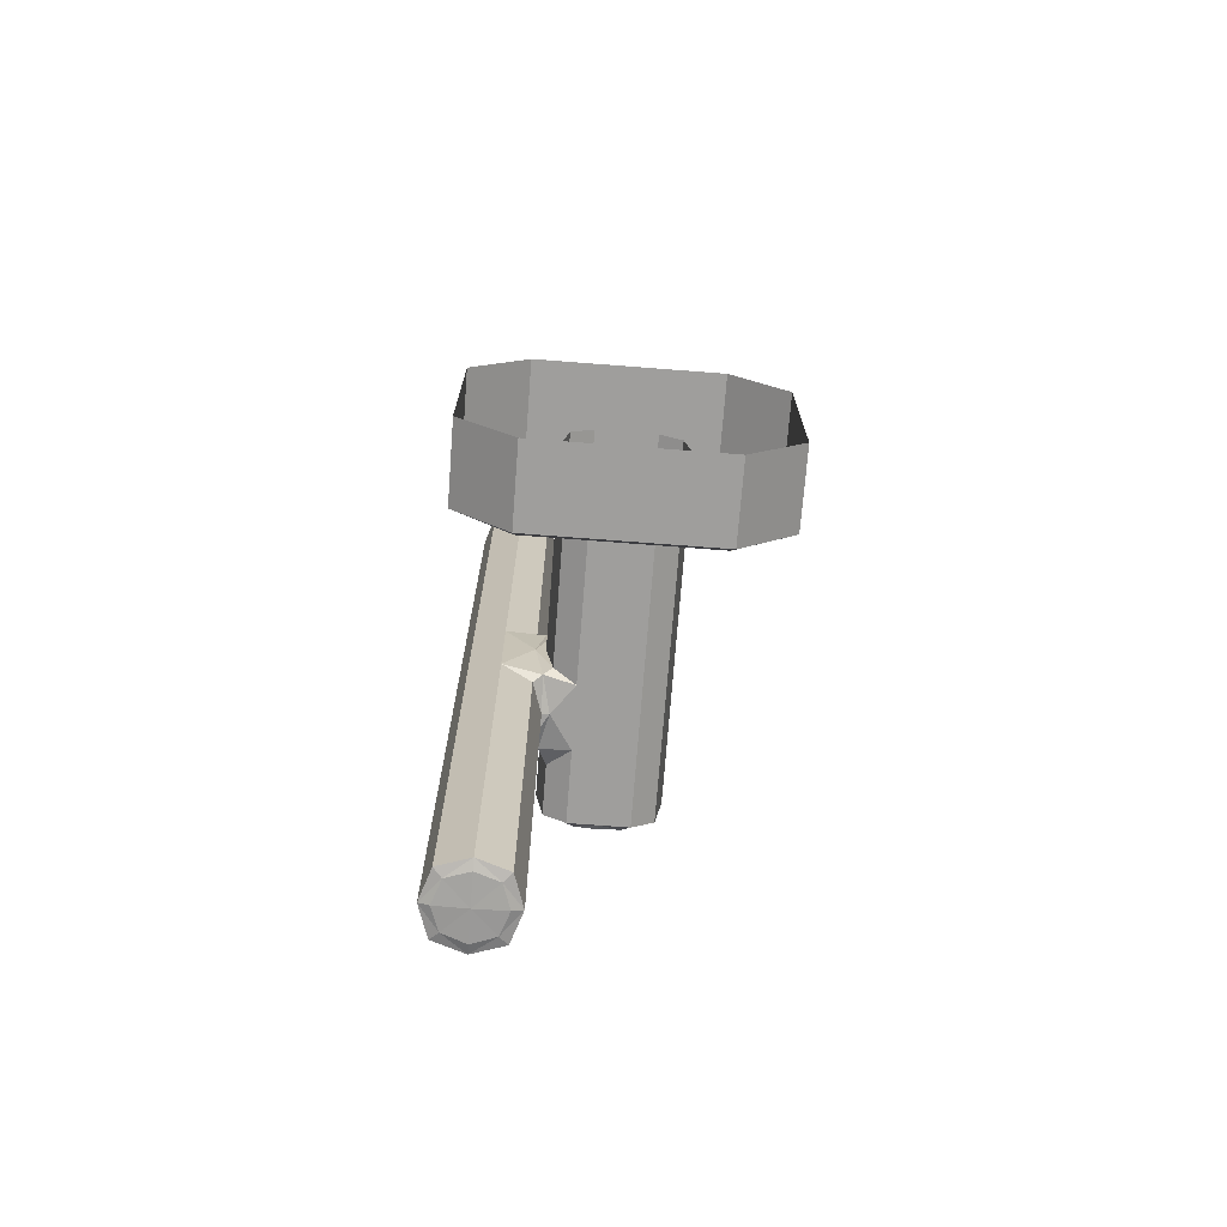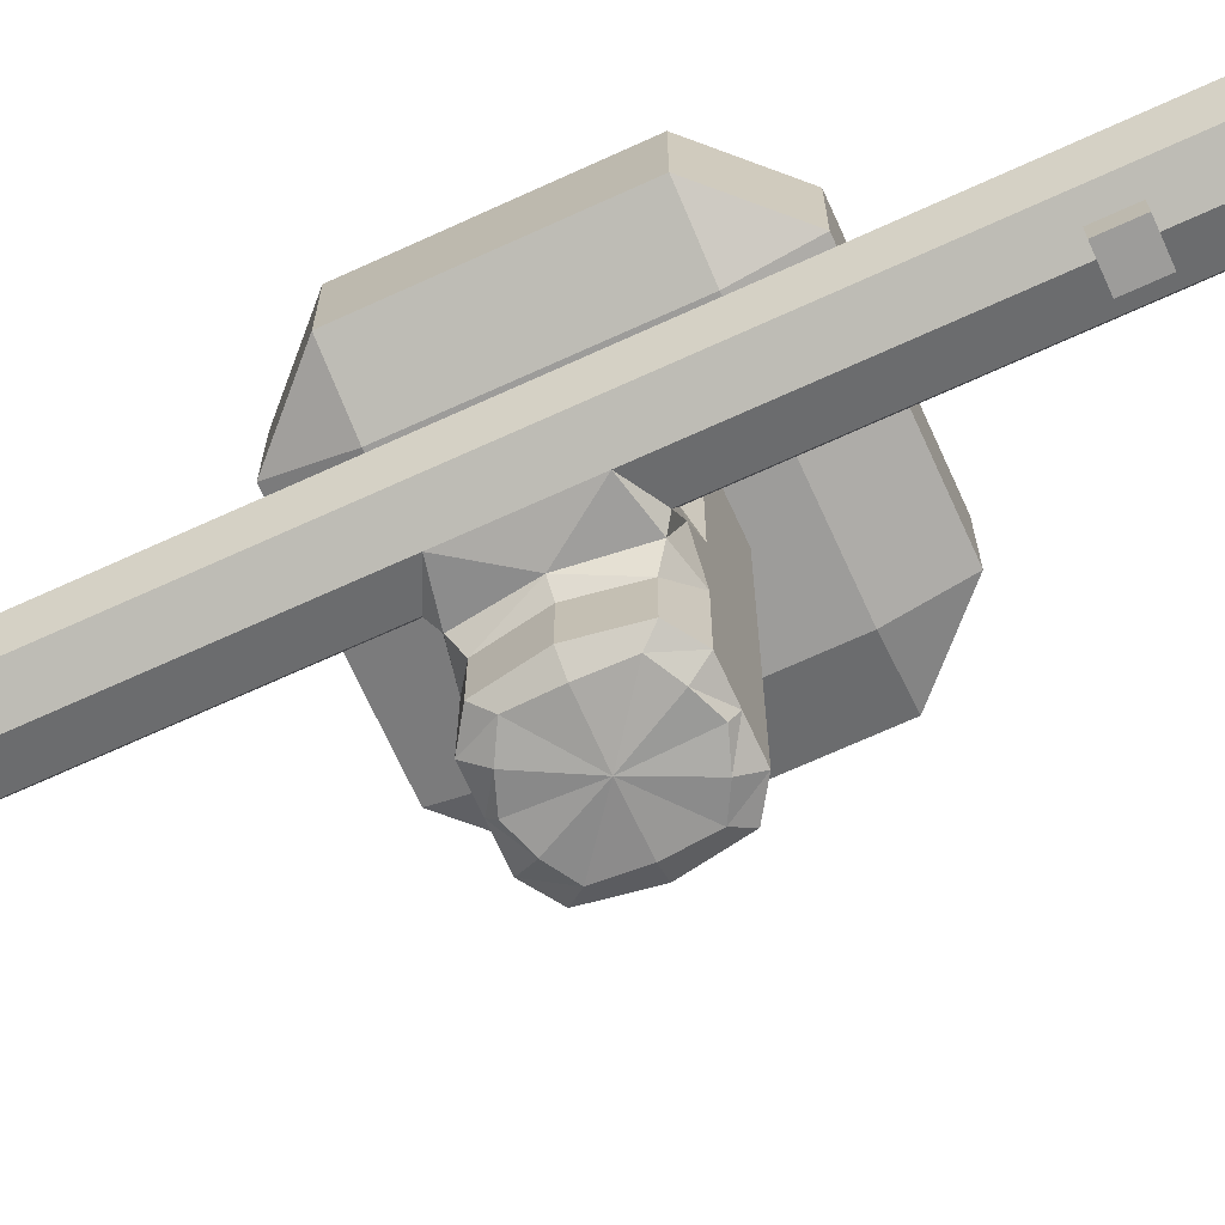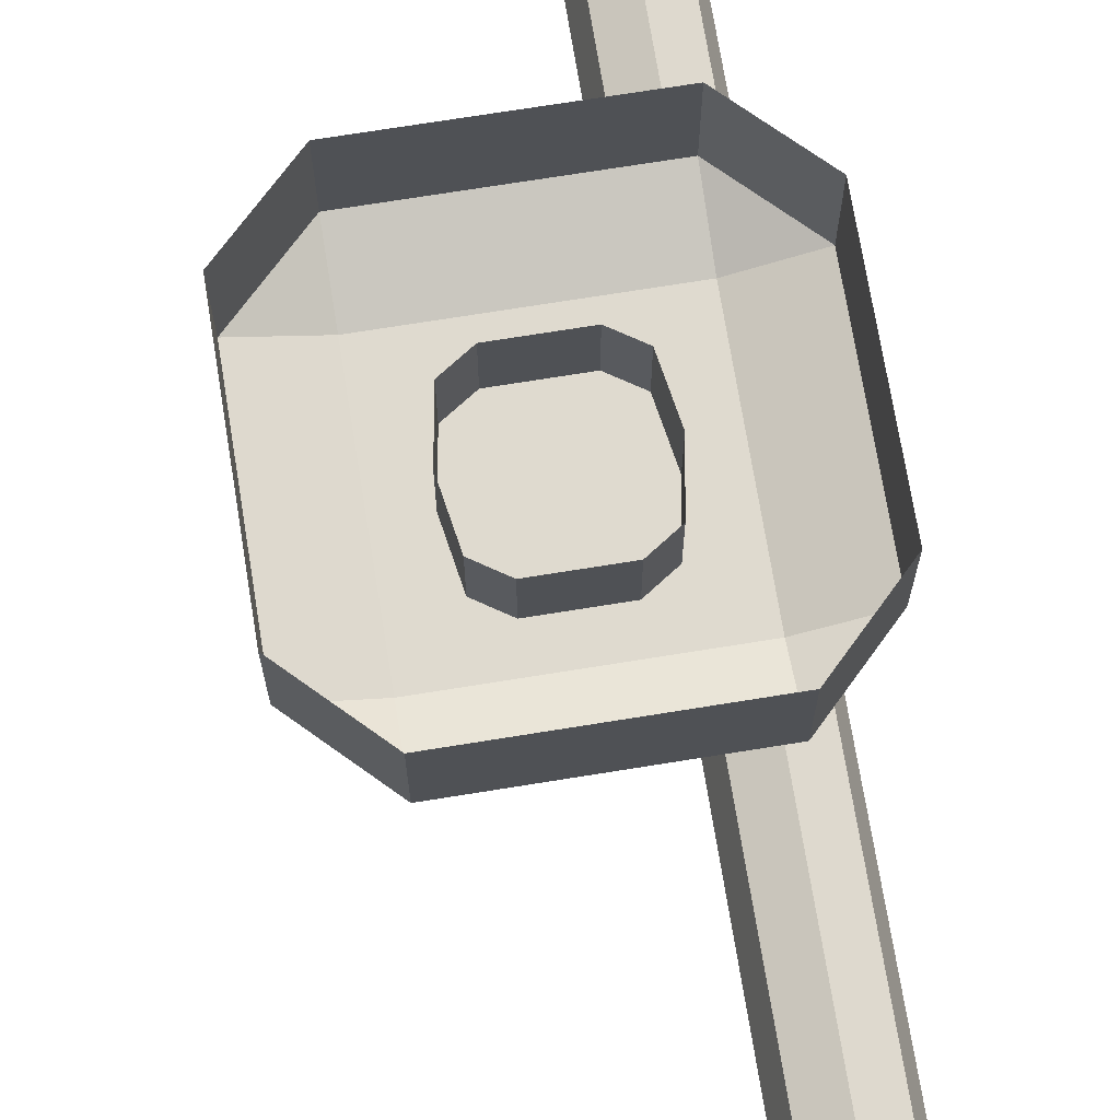
<metadata>
{"format":"obj","ext":"obj","renderer":"f3d","projection":"perspective","resolution":1024,"background":"white","views":[{"elev":-71.1,"azim":175.6,"up":"+Z"},{"elev":-70.0,"azim":114.5,"up":"+Y"},{"elev":70.9,"azim":-9.2,"up":"+Y"}]}
</metadata>
<code>
o foot
v -0.3814 4.277 -0.2361
v -0.2361 4.071 -0.3814
v -0.2361 4.023 -0.2361
v -0.3814 4.277 0.2361
v -0.2361 4.277 0.3814
v -0.2361 4.023 0.2361
v 0.2361 4.277 -0.3814
v 0.2361 4.277 0.3814
v 0.2361 4.023 0.2361
v 0.3814 4.277 0.2361
v -0.3814 4.071 -0.2361
v -0.3814 4.071 0.2361
v -0.2361 4.071 0.3814
v 0.2361 4.023 -0.2361
v 0.2361 4.071 -0.3814
v 0.2361 4.071 0.3814
v -0.2361 4.277 -0.3814
v 0.3814 4.071 0.2361
v 0.3814 4.277 -0.2361
v 0.3814 4.071 -0.2361
f 15 17 7
f 6 14 9
f 13 8 5
f 2 3 11
f 6 13 12
f 14 15 20
f 9 18 16
f 17 11 1
f 3 12 11
f 13 4 12
f 9 13 6
f 10 16 18
f 14 18 9
f 7 20 15
f 3 15 14
f 11 4 1
f 10 20 19
f 15 2 17
f 6 3 14
f 13 16 8
f 17 2 11
f 3 6 12
f 13 5 4
f 9 16 13
f 10 8 16
f 14 20 18
f 7 19 20
f 3 2 15
f 11 12 4
f 10 18 20
o p0
v 0.2133 3.435 0.7357
v 0.2133 3.435 0.6643
v 0.2847 3.435 0.6643
v 0.2847 3.435 0.7357
v 0.2133 3.506 0.7357
v 0.2133 3.506 0.6643
v 0.2847 3.506 0.6643
v 0.2847 3.506 0.7357
f 26 21 25
f 27 22 26
f 28 23 27
f 25 24 28
f 22 24 21
f 27 25 28
f 26 22 21
f 27 23 22
f 28 24 23
f 25 21 24
f 22 23 24
f 27 26 25
o main
v -0.1509 3.306 0.01167
v 0.07414 3.306 -0.1383
v 0.1491 3.306 0.01167
v -0.07586 3.306 0.1617
v 0.07414 3.573 0.1617
v 0.07414 3.673 0.1617
v 0.2491 3.673 0.1617
v -0.07586 3.573 -0.1383
v -0.1509 3.573 0.01167
v 0.3491 3.573 0.01167
v 0.2491 3.473 0.1617
v 0.2491 3.673 0.01167
v 0.2491 3.473 0.01167
v 0.2491 3.673 -1.128
v 0.2491 3.473 1.15
v 0.2491 3.673 -0.1383
v 0.2491 3.473 -0.1383
v 0.3491 3.573 -0.1383
v 0.3491 3.573 0.1617
v 0.1491 3.573 -0.1383
v 0.1491 3.573 0.1617
v 0.2491 3.573 1.162
v 0.2491 3.673 1.15
v 0.3491 3.573 1.15
v 0.1491 3.573 1.15
v 0.2491 3.573 -1.138
v 0.2491 3.473 -1.128
v 0.3491 3.573 -1.128
v 0.1491 3.573 -1.128
v 0.07414 4.137 0.1617
v 0.1491 3.673 0.01167
v -0.07586 3.673 -0.1383
v -0.1509 3.673 0.01167
v -0.000862 3.273 0.01167
v 0.1491 4.137 0.01167
v -0.07586 4.137 -0.1383
v -0.1509 4.137 0.01167
v -0.1509 3.365 0.01167
v 0.07414 3.365 -0.1383
v 0.1491 3.365 0.01167
v -0.07586 3.365 0.1617
v -0.1509 3.433 0.01167
v 0.07414 3.433 -0.1383
v 0.1491 3.433 0.01167
v -0.07586 3.433 0.1617
v 0.2491 3.673 -0.6279
v 0.2491 3.473 -0.6279
v 0.3491 3.573 -0.6279
v 0.1491 3.573 -0.6279
v 0.2491 3.473 0.6504
v 0.2491 3.673 0.6504
v 0.3491 3.573 0.6504
v 0.1491 3.573 0.6504
v -0.07586 3.306 -0.1383
v 0.07414 3.306 0.1617
v -0.07586 3.573 0.1617
v -0.07586 3.673 0.1617
v 0.07414 3.573 -0.1383
v -0.07586 4.137 0.1617
v 0.07414 3.673 -0.1383
v 0.07414 4.137 -0.1383
v -0.07586 3.365 -0.1383
v 0.07414 3.365 0.1617
v -0.07586 3.433 -0.1383
v 0.07414 3.433 0.1617
v 0.07414 3.888 0.1617
v 0.1491 3.888 0.01167
v -0.07586 3.888 -0.1383
v -0.1509 3.888 0.01167
v -0.07586 3.888 0.1617
v 0.07414 3.888 -0.1383
v -0.1321 3.433 0.1242
v -0.1509 3.488 0.01167
v -0.1321 3.306 -0.1008
v -0.1134 3.281 0.01167
v 0.07414 3.488 -0.1383
v 0.1304 3.306 -0.1008
v -0.05711 3.281 -0.1008
v 0.1741 3.463 0.01167
v 0.1304 3.306 0.1242
v 0.1116 3.281 0.01167
v -0.07586 3.488 0.1617
v 0.05539 3.281 0.1242
v -0.1509 3.648 0.01167
v 0.07414 3.648 -0.1383
v 0.1741 3.673 0.01167
v -0.07586 3.648 0.1617
v -0.1321 3.573 0.1242
v 0.1304 3.573 0.1617
v 0.1304 3.573 -0.1383
v -0.1321 3.573 -0.1008
v 0.3241 3.498 0.01167
v 0.3241 3.648 0.01167
v 0.3491 3.573 0.1242
v 0.3491 3.573 -0.1008
v 0.2491 3.473 -0.1008
v 0.2491 3.673 -0.1008
v 0.2491 3.673 0.1242
v 0.2491 3.473 0.1242
v 0.1491 3.573 0.2839
v 0.1491 3.573 -0.2607
v 0.3491 3.573 0.2839
v 0.3491 3.573 -0.2607
v 0.2491 3.473 -0.2607
v 0.2491 3.673 -0.2607
v 0.2491 3.673 0.2839
v 0.2491 3.473 0.2839
v 0.1741 3.498 0.1617
v 0.3241 3.498 0.1617
v 0.3241 3.648 0.1617
v 0.1741 3.648 0.1617
v 0.1741 3.648 -0.1383
v 0.3241 3.648 -0.1383
v 0.3241 3.498 -0.1383
v 0.1741 3.498 -0.1383
v 0.1741 3.573 1.159
v 0.3241 3.573 1.159
v 0.2491 3.648 1.159
v 0.2491 3.498 1.159
v 0.1741 3.498 0.6504
v 0.3241 3.498 1.15
v 0.3241 3.648 0.6504
v 0.1741 3.648 1.15
v 0.1741 3.573 -1.136
v 0.3241 3.573 -1.136
v 0.2491 3.498 -1.136
v 0.2491 3.648 -1.136
v 0.1741 3.648 -0.6279
v 0.3241 3.648 -1.128
v 0.3241 3.498 -0.6279
v 0.1741 3.498 -1.128
v -0.1509 3.727 0.01167
v 0.07414 3.727 -0.1383
v 0.1491 3.727 0.01167
v -0.07586 3.727 0.1617
v -0.1321 3.673 0.1242
v 0.1304 3.673 0.1242
v 0.1304 3.673 -0.1008
v -0.1321 3.673 -0.1008
v -0.1509 4.17 0.01167
v 0.07414 4.17 -0.1383
v 0.1491 4.17 0.01167
v -0.07586 4.17 0.1617
v -0.1321 3.888 0.1242
v 0.1304 4.137 0.1242
v 0.1304 4.137 -0.1008
v -0.1321 4.137 -0.1008
v -0.1321 3.306 0.1242
v -0.1321 3.433 -0.1008
v 0.1304 3.433 -0.1008
v 0.1304 3.433 0.1242
v -0.1509 3.337 0.01167
v -0.07586 3.337 -0.1383
v 0.1491 3.337 0.01167
v 0.07414 3.337 0.1617
v -0.1321 3.365 0.1242
v -0.1321 3.365 -0.1008
v 0.1304 3.365 -0.1008
v 0.1304 3.365 0.1242
v -0.1509 3.395 0.01167
v -0.07586 3.395 -0.1383
v 0.1491 3.395 0.01167
v 0.07414 3.395 0.1617
v 0.1741 3.648 -1.128
v 0.3241 3.648 -0.6279
v 0.3241 3.498 -1.128
v 0.1741 3.498 -0.6279
v 0.2491 3.673 -0.9976
v 0.2491 3.473 -0.9976
v 0.3491 3.573 -0.9976
v 0.1491 3.573 -0.9976
v 0.1741 3.498 1.15
v 0.3241 3.498 0.6504
v 0.3241 3.648 1.15
v 0.1741 3.648 0.6504
v 0.2491 3.473 1.02
v 0.2491 3.673 1.02
v 0.3491 3.573 1.02
v 0.1491 3.573 1.02
v -0.07586 3.488 -0.1383
v 0.05539 3.281 -0.1008
v 0.07414 3.488 0.1617
v -0.05711 3.281 0.1242
v -0.07586 3.648 -0.1383
v 0.07414 3.648 0.1617
v -0.07586 3.727 -0.1383
v 0.07414 3.727 0.1617
v -0.07586 4.17 -0.1383
v 0.07414 4.17 0.1617
v 0.07414 3.337 -0.1383
v -0.07586 3.337 0.1617
v 0.07414 3.395 -0.1383
v -0.07586 3.395 0.1617
v -0.000862 3.306 -0.1383
v -0.000862 3.306 0.1617
v -0.000862 3.573 0.1617
v -0.000862 3.673 0.1617
v -0.000862 3.573 -0.1383
v -0.000862 4.137 0.1617
v -0.000862 3.673 -0.1383
v -0.000862 4.137 -0.1383
v -0.000862 3.365 -0.1383
v -0.000862 3.365 0.1617
v -0.000862 3.433 -0.1383
v -0.000862 3.433 0.1617
v -0.1321 4.137 0.1242
v 0.1304 3.888 0.1242
v 0.1304 3.888 -0.1008
v -0.1321 3.888 -0.1008
v -0.000862 3.888 0.1617
v -0.000862 3.888 -0.1383
v 0.07414 4.058 0.1617
v 0.1491 4.058 0.01167
v -0.07586 4.058 -0.1383
v -0.1509 4.058 0.01167
v -0.07586 4.058 0.1617
v 0.07414 4.058 -0.1383
v -0.1092 3.288 0.09501
v -0.1092 3.288 -0.07166
v 0.1075 3.288 -0.07166
v 0.1075 3.288 0.09501
v -0.1321 3.488 0.1242
v -0.1321 3.488 -0.1008
v 0.1519 3.48 -0.1217
v 0.1519 3.48 0.145
v -0.1321 3.648 0.1242
v -0.1321 3.648 -0.1008
v 0.1519 3.662 -0.1217
v 0.1519 3.662 0.145
v 0.3241 3.498 -0.1008
v 0.3241 3.498 0.1242
v 0.3241 3.648 -0.1008
v 0.3241 3.648 0.1242
v 0.1741 3.498 -0.2607
v 0.1741 3.498 0.2839
v 0.1741 3.648 -0.2607
v 0.1741 3.648 0.2839
v 0.3241 3.498 -0.2607
v 0.3241 3.498 0.2839
v 0.3241 3.648 -0.2607
v 0.3241 3.648 0.2839
v 0.1936 3.517 1.157
v 0.1936 3.629 1.157
v 0.3047 3.517 1.157
v 0.3047 3.629 1.157
v 0.1936 3.517 -1.134
v 0.1936 3.629 -1.134
v 0.3047 3.517 -1.134
v 0.3047 3.629 -1.134
v -0.1321 3.727 0.1242
v -0.1321 3.727 -0.1008
v 0.1304 3.727 -0.1008
v 0.1304 3.727 0.1242
v -0.1321 4.17 0.1242
v -0.1321 4.17 -0.1008
v 0.1304 4.17 -0.1008
v 0.1304 4.17 0.1242
v -0.1321 3.337 0.1242
v -0.1321 3.337 -0.1008
v 0.1304 3.337 -0.1008
v 0.1304 3.337 0.1242
v -0.1321 3.395 0.1242
v -0.1321 3.395 -0.1008
v 0.1304 3.395 -0.1008
v 0.1304 3.395 0.1242
v 0.1741 3.648 -0.9976
v 0.3241 3.648 -0.9976
v 0.3241 3.498 -0.9976
v 0.1741 3.498 -0.9976
v 0.1741 3.498 1.02
v 0.3241 3.498 1.02
v 0.3241 3.648 1.02
v 0.1741 3.648 1.02
v -0.000862 3.488 -0.1383
v -0.000862 3.288 -0.1217
v -0.000862 3.488 0.1617
v -0.000862 3.288 0.145
v -0.000862 3.648 -0.1383
v -0.000862 3.648 0.1617
v -0.000862 3.727 -0.1383
v -0.000862 3.727 0.1617
v -0.000862 4.17 -0.1383
v -0.000862 4.17 0.1617
v -0.000862 3.337 -0.1383
v -0.000862 3.337 0.1617
v -0.000862 3.395 -0.1383
v -0.000862 3.395 0.1617
v -0.1321 4.058 0.1242
v 0.1304 4.058 0.1242
v 0.1304 4.058 -0.1008
v -0.1321 4.058 -0.1008
v -0.000862 4.058 0.1617
v -0.000862 4.058 -0.1383
f 176 180 29
f 180 102 29
f 29 247 103
f 29 246 176
f 222 218 30
f 30 288 105
f 30 248 209
f 209 222 30
f 105 182 31
f 182 108 31
f 31 249 109
f 31 248 105
f 223 219 32
f 219 176 32
f 32 246 211
f 211 223 32
f 224 210 33
f 210 117 33
f 117 213 33
f 213 224 33
f 225 213 34
f 213 165 34
f 165 215 34
f 215 225 34
f 138 126 35
f 126 139 35
f 139 134 35
f 134 138 35
f 226 208 36
f 208 119 36
f 119 212 36
f 212 226 36
f 119 101 37
f 37 250 116
f 116 112 37
f 112 119 37
f 122 120 38
f 120 123 38
f 123 121 38
f 121 122 38
f 136 127 39
f 127 137 39
f 137 135 39
f 135 136 39
f 125 114 40
f 114 126 40
f 126 121 40
f 121 125 40
f 127 107 41
f 107 124 41
f 124 120 41
f 120 127 41
f 192 196 42
f 196 157 42
f 42 277 155
f 42 275 192
f 200 204 43
f 204 149 43
f 43 272 147
f 43 270 200
f 140 125 44
f 125 141 44
f 141 133 44
f 133 140 44
f 142 124 45
f 124 143 45
f 143 132 45
f 132 142 45
f 141 123 46
f 123 142 46
f 142 131 46
f 131 141 46
f 137 122 47
f 122 138 47
f 138 130 47
f 130 137 47
f 143 118 48
f 48 256 140
f 140 129 48
f 129 143 48
f 49 257 117
f 117 136 49
f 136 128 49
f 128 139 49
f 50 271 144
f 50 270 147
f 50 272 145
f 50 273 146
f 202 205 51
f 205 151 51
f 51 271 146
f 51 273 202
f 149 206 52
f 206 202 52
f 52 273 145
f 52 272 149
f 151 207 53
f 207 200 53
f 53 270 144
f 53 271 151
f 54 274 152
f 54 275 155
f 54 277 153
f 54 276 154
f 194 197 55
f 197 159 55
f 55 274 154
f 55 276 194
f 157 198 56
f 198 194 56
f 56 276 153
f 56 277 157
f 159 199 57
f 199 192 57
f 57 275 152
f 57 274 159
f 58 320 240
f 240 173 58
f 58 285 217
f 217 227 58
f 165 114 59
f 114 166 59
f 166 162 59
f 162 165 59
f 228 212 60
f 212 167 60
f 167 214 60
f 214 228 60
f 167 112 61
f 112 164 61
f 164 160 61
f 160 167 61
f 62 247 106
f 62 303 209
f 62 248 109
f 62 249 111
f 62 305 211
f 62 246 103
f 173 241 63
f 241 174 63
f 174 170 63
f 170 173 63
f 229 242 64
f 242 175 64
f 175 216 64
f 216 229 64
f 175 243 65
f 243 234 65
f 234 168 65
f 168 175 65
f 184 188 66
f 188 185 66
f 66 287 180
f 66 286 184
f 230 220 67
f 220 186 67
f 67 288 218
f 67 312 230
f 186 190 68
f 190 187 68
f 68 289 182
f 68 288 186
f 231 221 69
f 221 184 69
f 69 286 219
f 69 313 231
f 100 101 70
f 101 177 70
f 177 188 70
f 188 100 70
f 232 104 71
f 104 178 71
f 178 220 71
f 220 232 71
f 178 107 72
f 107 179 72
f 179 190 72
f 190 178 72
f 233 110 73
f 110 100 73
f 100 221 73
f 221 233 73
f 156 133 74
f 133 193 74
f 193 196 74
f 196 156 74
f 158 132 75
f 132 195 75
f 195 197 75
f 197 158 75
f 193 131 76
f 131 158 76
f 158 198 76
f 198 193 76
f 195 129 77
f 129 156 77
f 156 199 77
f 199 195 77
f 148 135 78
f 135 201 78
f 201 204 78
f 204 148 78
f 150 134 79
f 134 203 79
f 203 205 79
f 205 150 79
f 201 130 80
f 130 150 80
f 150 206 80
f 206 201 80
f 203 128 81
f 128 148 81
f 148 207 81
f 207 203 81
f 102 181 82
f 181 222 82
f 222 106 82
f 82 247 102
f 83 289 183
f 183 223 83
f 223 111 83
f 83 249 108
f 116 110 84
f 110 224 84
f 224 115 84
f 115 116 84
f 164 115 85
f 115 225 85
f 225 163 85
f 163 164 85
f 118 104 86
f 104 226 86
f 226 113 86
f 113 118 86
f 234 244 87
f 244 227 87
f 227 171 87
f 171 234 87
f 166 113 88
f 113 228 88
f 228 161 88
f 161 166 88
f 174 245 89
f 89 321 229
f 229 169 89
f 89 284 174
f 185 189 90
f 189 230 90
f 90 312 181
f 90 287 185
f 187 191 91
f 191 231 91
f 91 313 183
f 91 289 187
f 177 208 92
f 208 232 92
f 232 189 92
f 189 177 92
f 179 210 93
f 210 233 93
f 233 191 93
f 191 179 93
f 94 309 215
f 215 235 94
f 94 317 240
f 240 238 94
f 235 162 95
f 162 236 95
f 236 241 95
f 241 235 95
f 239 214 96
f 214 237 96
f 237 242 96
f 96 321 239
f 237 160 97
f 160 172 97
f 172 243 97
f 243 237 97
f 172 163 98
f 163 238 98
f 98 320 244
f 244 172 98
f 236 161 99
f 99 308 239
f 239 245 99
f 99 318 236
f 176 286 180
f 180 287 102
f 29 102 247
f 29 103 246
f 222 312 218
f 30 218 288
f 30 105 248
f 209 303 222
f 105 288 182
f 182 289 108
f 31 108 249
f 31 109 248
f 223 313 219
f 219 286 176
f 32 176 246
f 211 305 223
f 224 304 210
f 210 253 117
f 117 257 213
f 213 307 224
f 225 307 213
f 213 257 165
f 165 281 215
f 215 309 225
f 138 261 126
f 126 257 139
f 139 265 134
f 134 269 138
f 226 302 208
f 208 251 119
f 119 255 212
f 212 306 226
f 119 251 101
f 37 101 250
f 116 254 112
f 112 255 119
f 122 259 120
f 120 258 123
f 123 260 121
f 121 261 122
f 136 253 127
f 127 259 137
f 137 267 135
f 135 263 136
f 125 256 114
f 114 257 126
f 126 261 121
f 121 260 125
f 127 253 107
f 107 252 124
f 124 258 120
f 120 259 127
f 192 294 196
f 196 295 157
f 42 157 277
f 42 155 275
f 200 298 204
f 204 299 149
f 43 149 272
f 43 147 270
f 140 256 125
f 125 260 141
f 141 268 133
f 133 264 140
f 142 258 124
f 124 252 143
f 143 262 132
f 132 266 142
f 141 260 123
f 123 258 142
f 142 266 131
f 131 268 141
f 137 259 122
f 122 261 138
f 138 269 130
f 130 267 137
f 143 252 118
f 48 118 256
f 140 264 129
f 129 262 143
f 49 139 257
f 117 253 136
f 136 263 128
f 128 265 139
f 50 146 271
f 50 144 270
f 50 147 272
f 50 145 273
f 202 300 205
f 205 301 151
f 51 151 271
f 51 146 273
f 149 299 206
f 206 300 202
f 52 202 273
f 52 145 272
f 151 301 207
f 207 298 200
f 53 200 270
f 53 144 271
f 54 154 274
f 54 152 275
f 54 155 277
f 54 153 276
f 194 296 197
f 197 297 159
f 55 159 274
f 55 154 276
f 157 295 198
f 198 296 194
f 56 194 276
f 56 153 277
f 159 297 199
f 199 294 192
f 57 192 275
f 57 152 274
f 58 227 320
f 240 317 173
f 58 173 285
f 217 311 227
f 165 257 114
f 114 256 166
f 166 280 162
f 162 281 165
f 228 306 212
f 212 255 167
f 167 279 214
f 214 308 228
f 167 255 112
f 112 254 164
f 164 278 160
f 160 279 167
f 62 103 247
f 62 106 303
f 62 209 248
f 62 109 249
f 62 111 305
f 62 211 246
f 173 317 241
f 241 318 174
f 174 284 170
f 170 285 173
f 229 321 242
f 242 319 175
f 175 283 216
f 216 310 229
f 175 319 243
f 243 316 234
f 234 282 168
f 168 283 175
f 184 290 188
f 188 291 185
f 66 185 287
f 66 180 286
f 230 314 220
f 220 292 186
f 67 186 288
f 67 218 312
f 186 292 190
f 190 293 187
f 68 187 289
f 68 182 288
f 231 315 221
f 221 290 184
f 69 184 286
f 69 219 313
f 100 250 101
f 101 251 177
f 177 291 188
f 188 290 100
f 232 302 104
f 104 252 178
f 178 292 220
f 220 314 232
f 178 252 107
f 107 253 179
f 179 293 190
f 190 292 178
f 233 304 110
f 110 250 100
f 100 290 221
f 221 315 233
f 156 264 133
f 133 268 193
f 193 295 196
f 196 294 156
f 158 266 132
f 132 262 195
f 195 297 197
f 197 296 158
f 193 268 131
f 131 266 158
f 158 296 198
f 198 295 193
f 195 262 129
f 129 264 156
f 156 294 199
f 199 297 195
f 148 263 135
f 135 267 201
f 201 299 204
f 204 298 148
f 150 269 134
f 134 265 203
f 203 301 205
f 205 300 150
f 201 267 130
f 130 269 150
f 150 300 206
f 206 299 201
f 203 265 128
f 128 263 148
f 148 298 207
f 207 301 203
f 102 287 181
f 181 312 222
f 222 303 106
f 82 106 247
f 83 108 289
f 183 313 223
f 223 305 111
f 83 111 249
f 116 250 110
f 110 304 224
f 224 307 115
f 115 254 116
f 164 254 115
f 115 307 225
f 225 309 163
f 163 278 164
f 118 252 104
f 104 302 226
f 226 306 113
f 113 256 118
f 234 316 244
f 244 320 227
f 227 311 171
f 171 282 234
f 166 256 113
f 113 306 228
f 228 308 161
f 161 280 166
f 174 318 245
f 89 245 321
f 229 310 169
f 89 169 284
f 185 291 189
f 189 314 230
f 90 230 312
f 90 181 287
f 187 293 191
f 191 315 231
f 91 231 313
f 91 183 289
f 177 251 208
f 208 302 232
f 232 314 189
f 189 291 177
f 179 253 210
f 210 304 233
f 233 315 191
f 191 293 179
f 94 238 309
f 215 281 235
f 94 235 317
f 240 320 238
f 235 281 162
f 162 280 236
f 236 318 241
f 241 317 235
f 239 308 214
f 214 279 237
f 237 319 242
f 96 242 321
f 237 279 160
f 160 278 172
f 172 316 243
f 243 319 237
f 172 278 163
f 163 309 238
f 98 238 320
f 244 316 172
f 236 280 161
f 99 161 308
f 239 321 245
f 99 245 318
o g0
v 0.2133 3.435 -0.6643
v 0.2133 3.435 -0.7357
v 0.2847 3.435 -0.7357
v 0.2847 3.435 -0.6643
v 0.2133 3.506 -0.6643
v 0.2133 3.506 -0.7357
v 0.2847 3.506 -0.7357
v 0.2847 3.506 -0.6643
f 327 322 326
f 328 323 327
f 329 324 328
f 326 325 329
f 323 325 322
f 328 326 329
f 327 323 322
f 328 324 323
f 329 325 324
f 326 322 325
f 323 324 325
f 328 327 326

</code>
